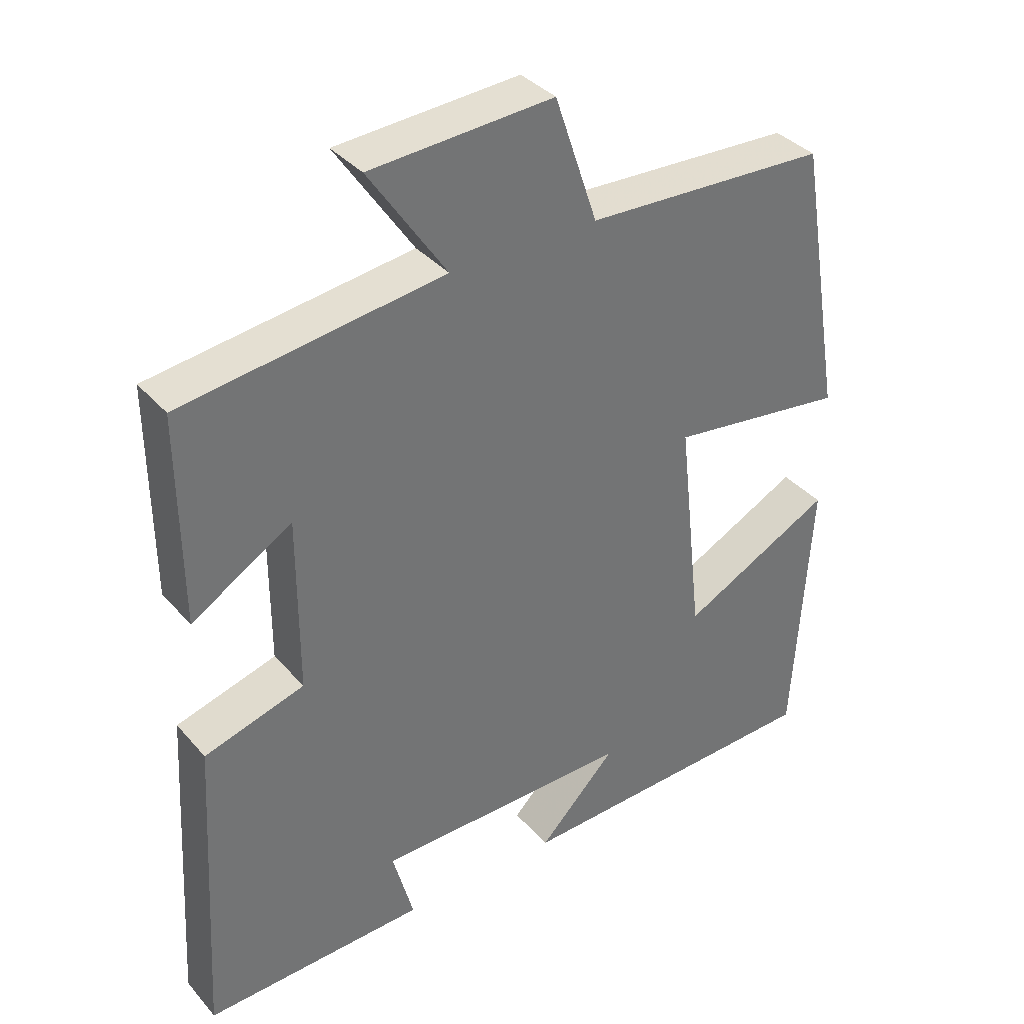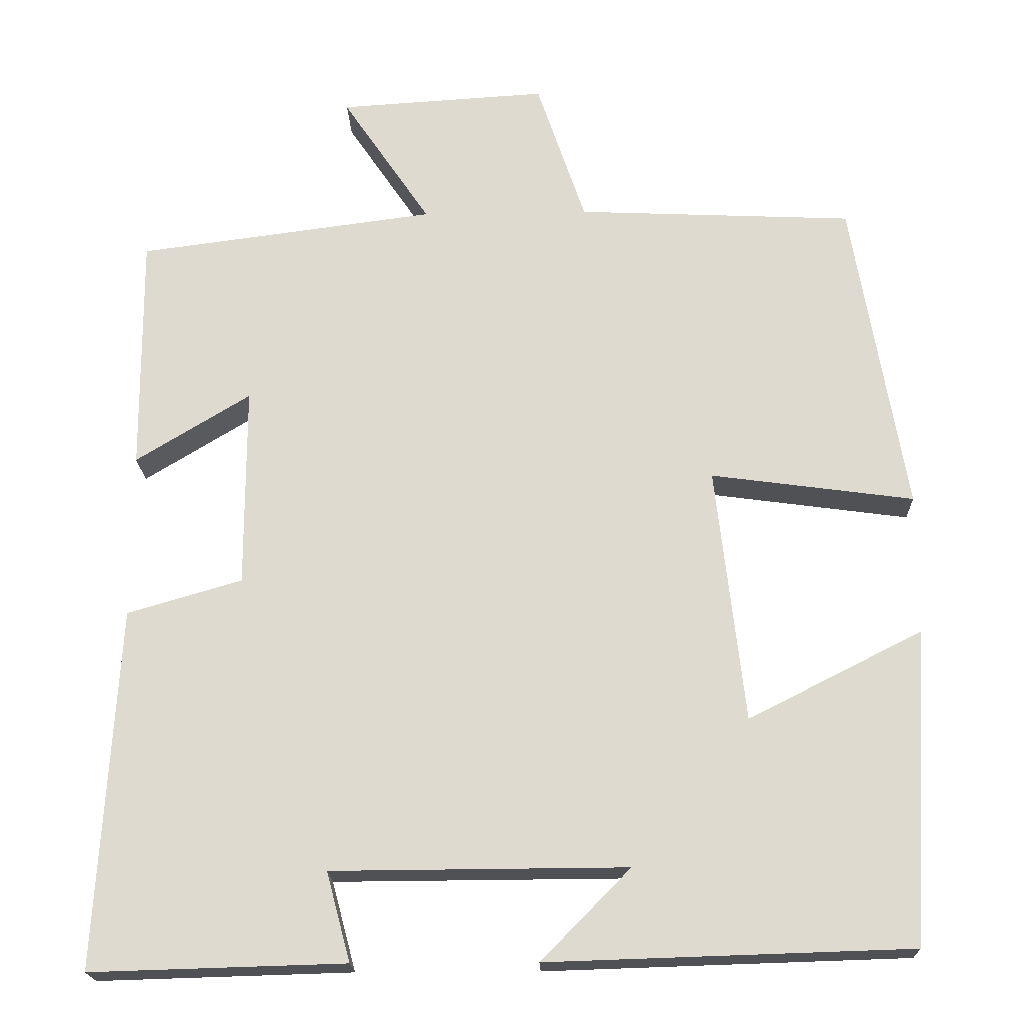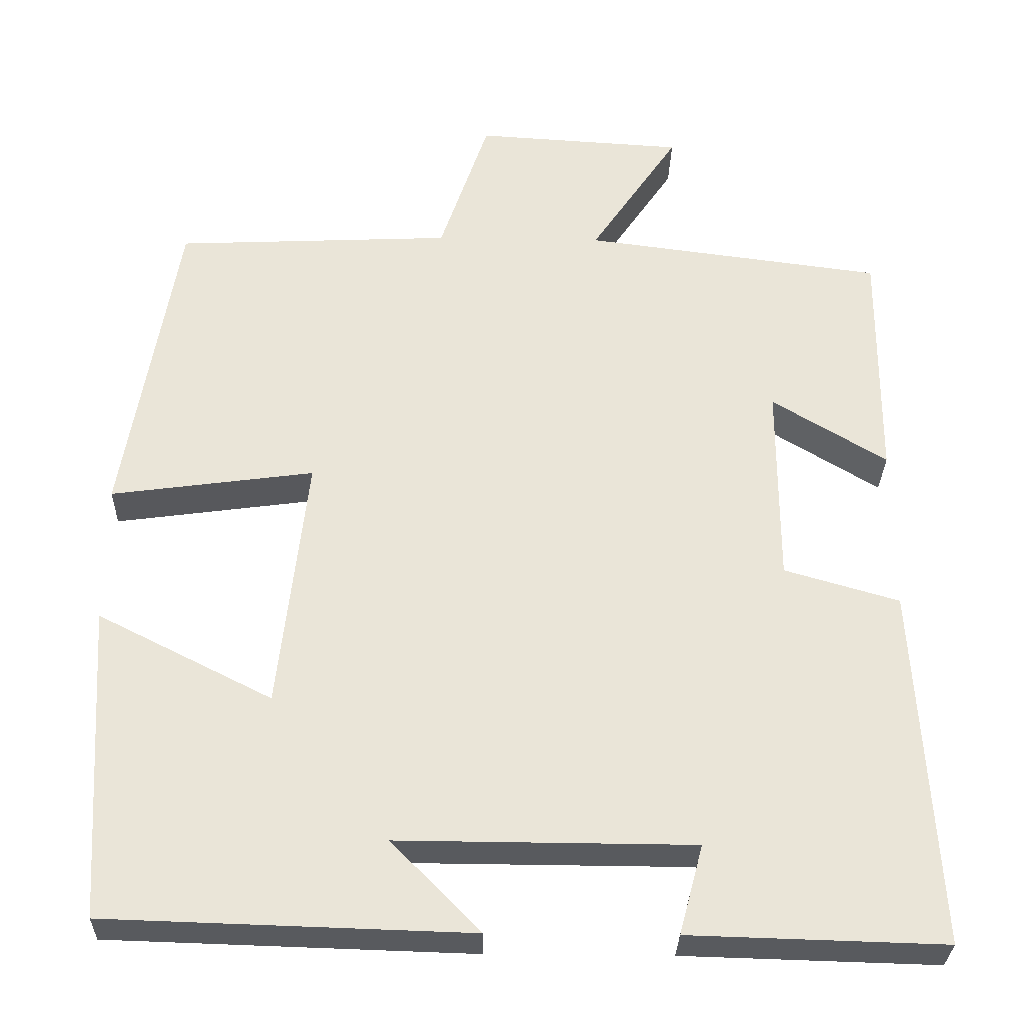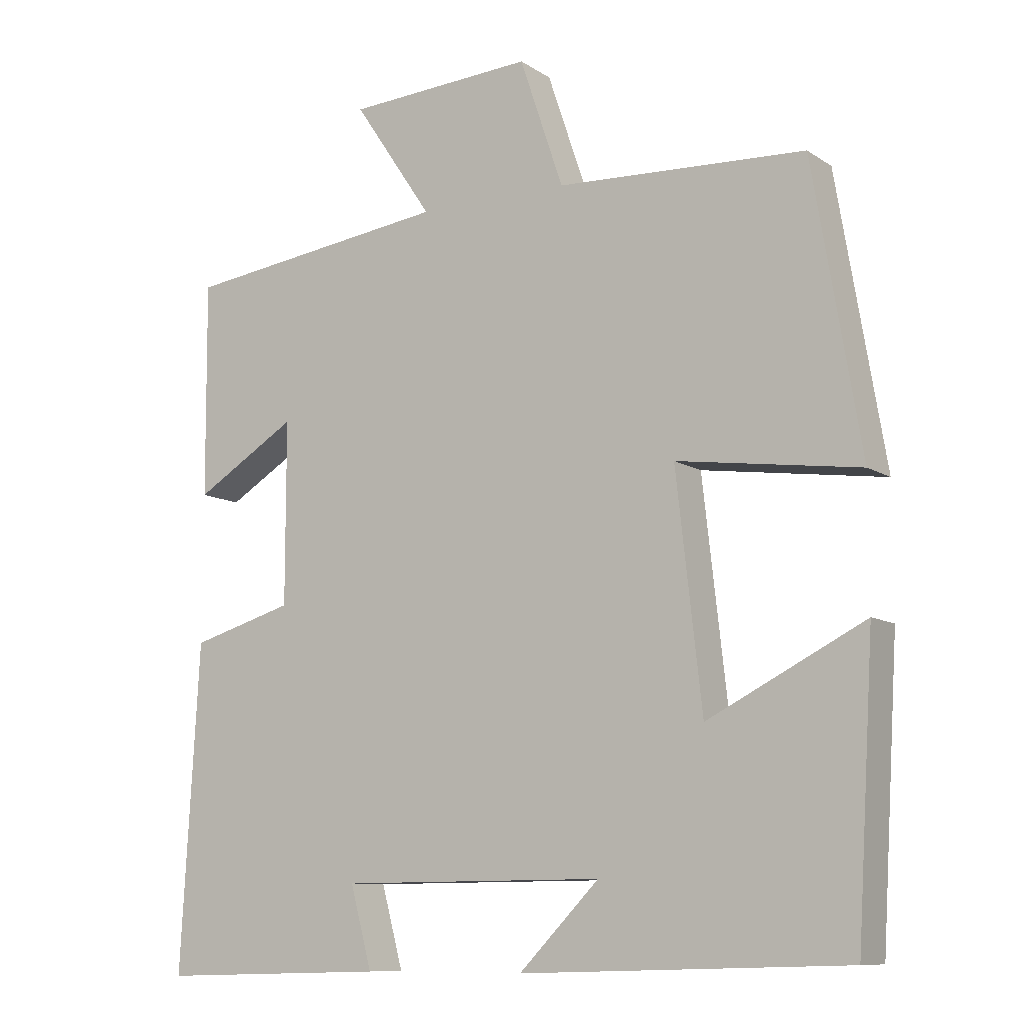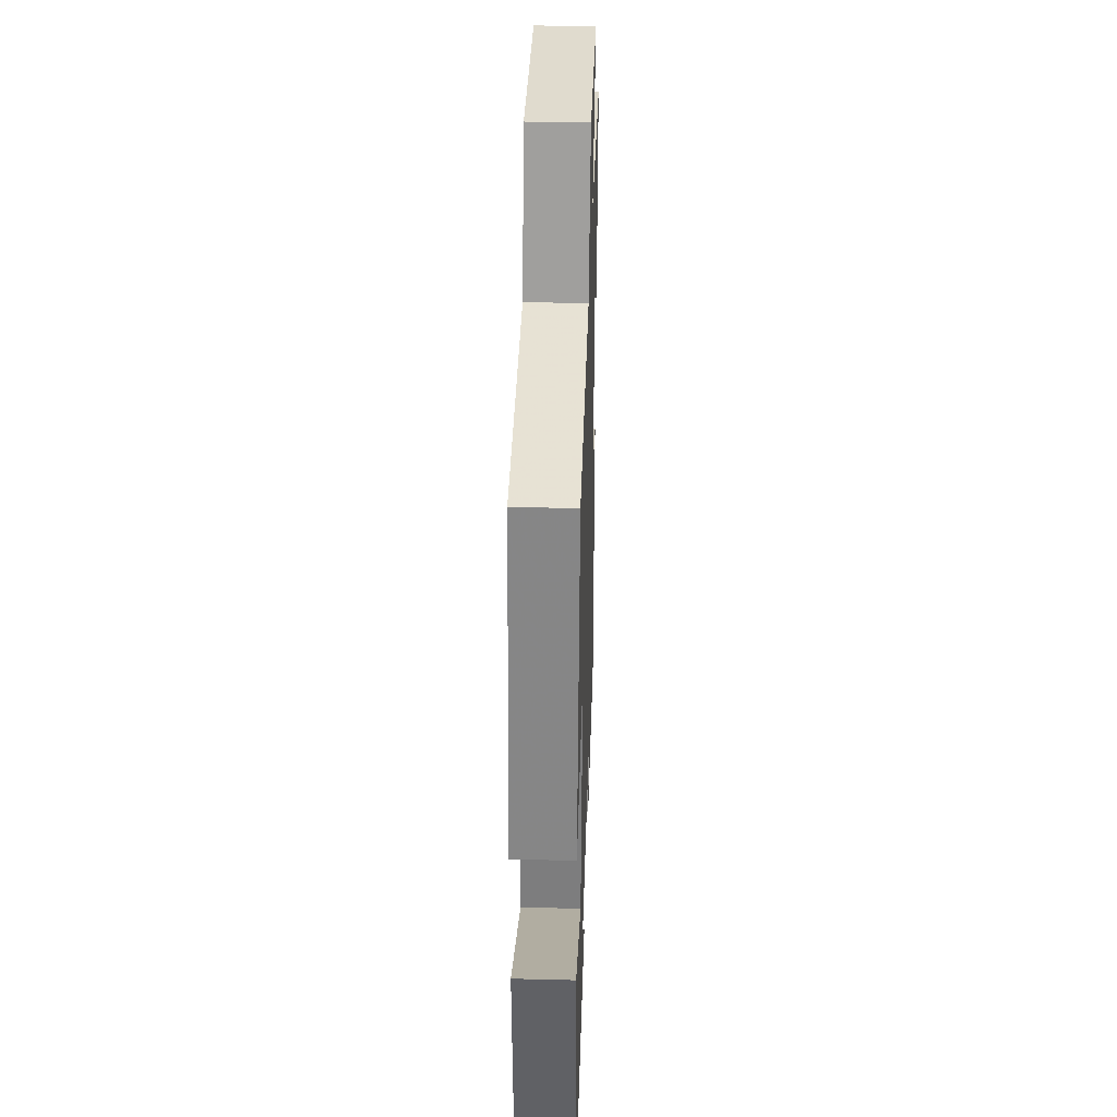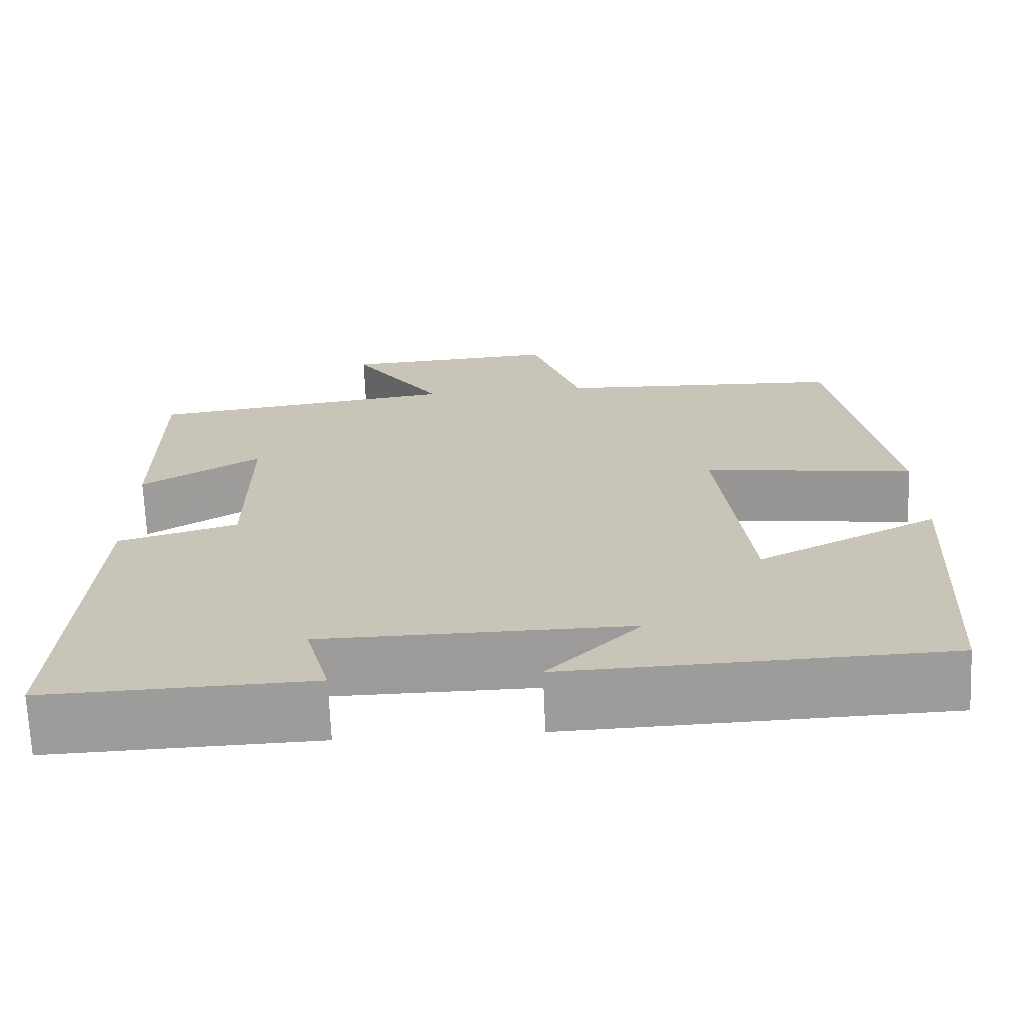
<metadata>
{"format":"obj","ext":"obj","renderer":"f3d","projection":"perspective","resolution":1024,"background":"white","views":[{"elev":36.4,"azim":144.6,"up":"+Z"},{"elev":-19.8,"azim":-178.1,"up":"+Z"},{"elev":-30.4,"azim":-1.4,"up":"+Z"},{"elev":-10.0,"azim":-147.6,"up":"+Z"},{"elev":37.1,"azim":-88.2,"up":"+Z"},{"elev":-69.7,"azim":-177.6,"up":"+Z"}]}
</metadata>
<code>
v 0.526 0.07 -0.509
v 0.207 0.07 -0.5
v 0.237 0.07 -0.388
v -0.133 0.07 -0.386
v -0.021 0.07 -0.5
v -0.476 0.07 -0.486
v -0.5 0.07 -0.091
v -0.281 0.07 -0.202
v -0.245 0.07 0.12
v -0.5 0.07 0.085
v -0.433 0.07 0.484
v -0.085 0.07 0.5
v -0.024 0.07 0.681
v 0.238 0.07 0.665
v 0.127 0.07 0.5
v 0.502 0.07 0.451
v 0.5 0.07 0.151
v 0.356 0.07 0.239
v 0.356 0.07 -0.015
v 0.5 0.07 -0.057
v 0.526 0 -0.509
v 0.207 0 -0.5
v 0.237 0 -0.388
v -0.133 0 -0.386
v -0.021 0 -0.5
v -0.476 0 -0.486
v -0.5 0 -0.091
v -0.281 0 -0.202
v -0.245 0 0.12
v -0.5 0 0.085
v -0.433 0 0.484
v -0.085 0 0.5
v -0.024 0 0.681
v 0.238 0 0.665
v 0.127 0 0.5
v 0.502 0 0.451
v 0.5 0 0.151
v 0.356 0 0.239
v 0.356 0 -0.015
v 0.5 0 -0.057
f 1 2 3
f 20 1 3
f 19 20 3
f 18 19 3 4
f 15 16 17 18
f 15 18 4
f 12 13 14 15
f 11 12 15
f 10 11 15
f 9 10 15
f 8 9 15 4
f 7 8 4
f 4 5 6 7
f 23 22 21
f 23 21 40
f 23 40 39
f 24 23 39 38
f 38 37 36 35
f 24 38 35
f 35 34 33 32
f 35 32 31
f 35 31 30
f 35 30 29
f 24 35 29 28
f 24 28 27
f 27 26 25 24
f 1 21 22 2
f 2 22 23 3
f 3 23 24 4
f 4 24 25 5
f 5 25 26 6
f 6 26 27 7
f 7 27 28 8
f 8 28 29 9
f 9 29 30 10
f 10 30 31 11
f 11 31 32 12
f 12 32 33 13
f 13 33 34 14
f 14 34 35 15
f 15 35 36 16
f 16 36 37 17
f 17 37 38 18
f 18 38 39 19
f 19 39 40 20
f 20 40 21 1

</code>
